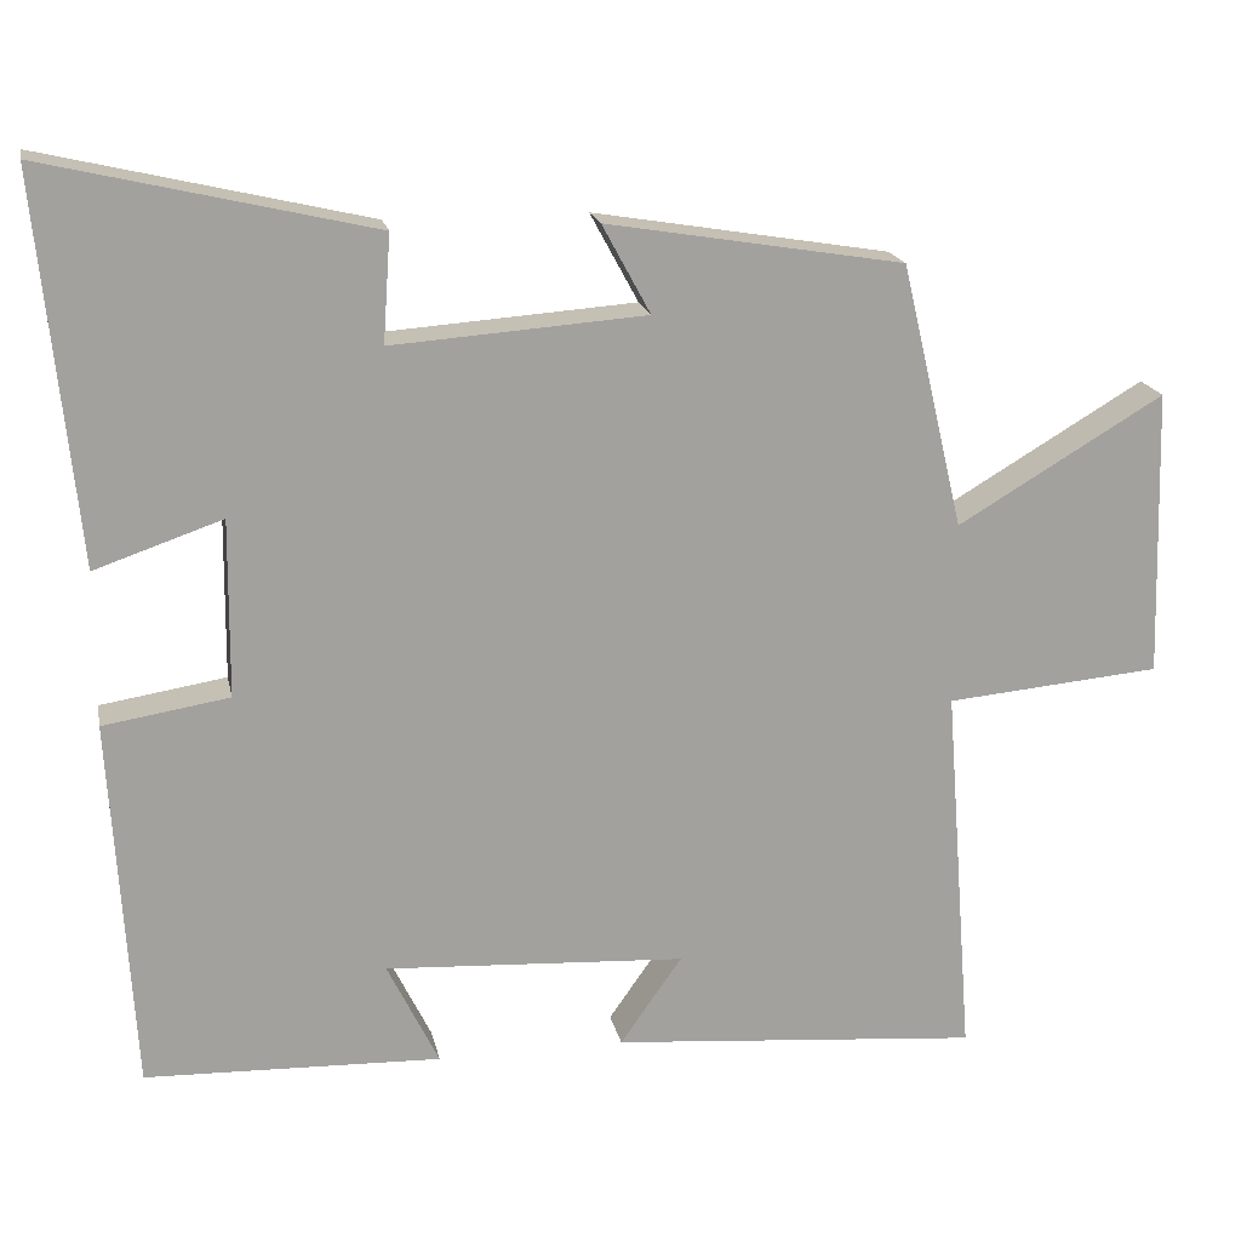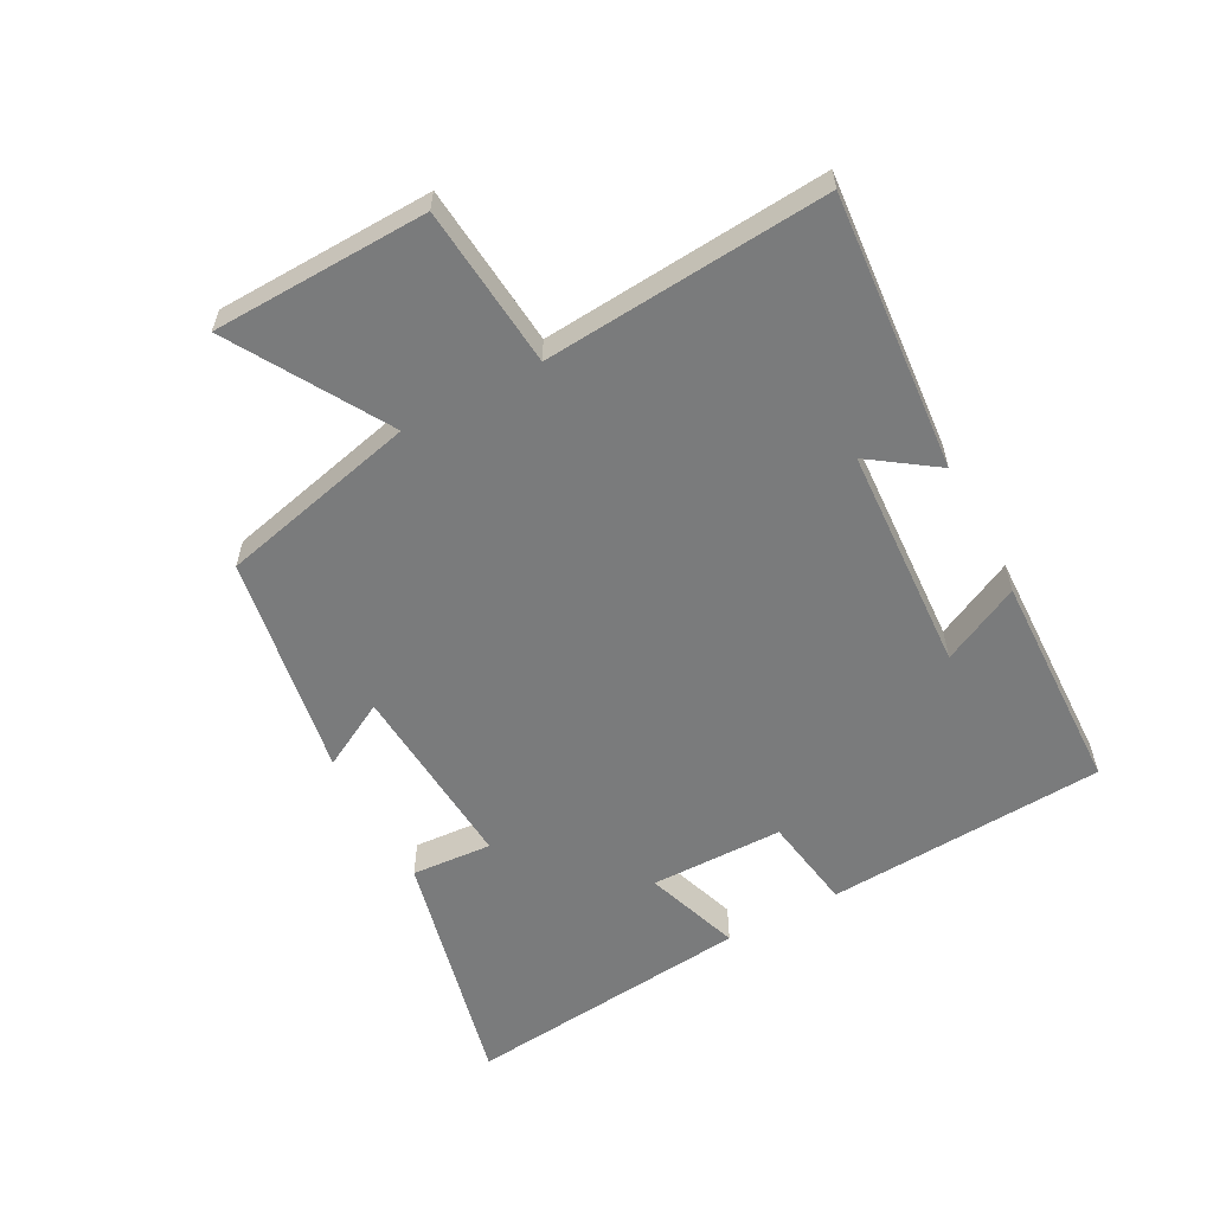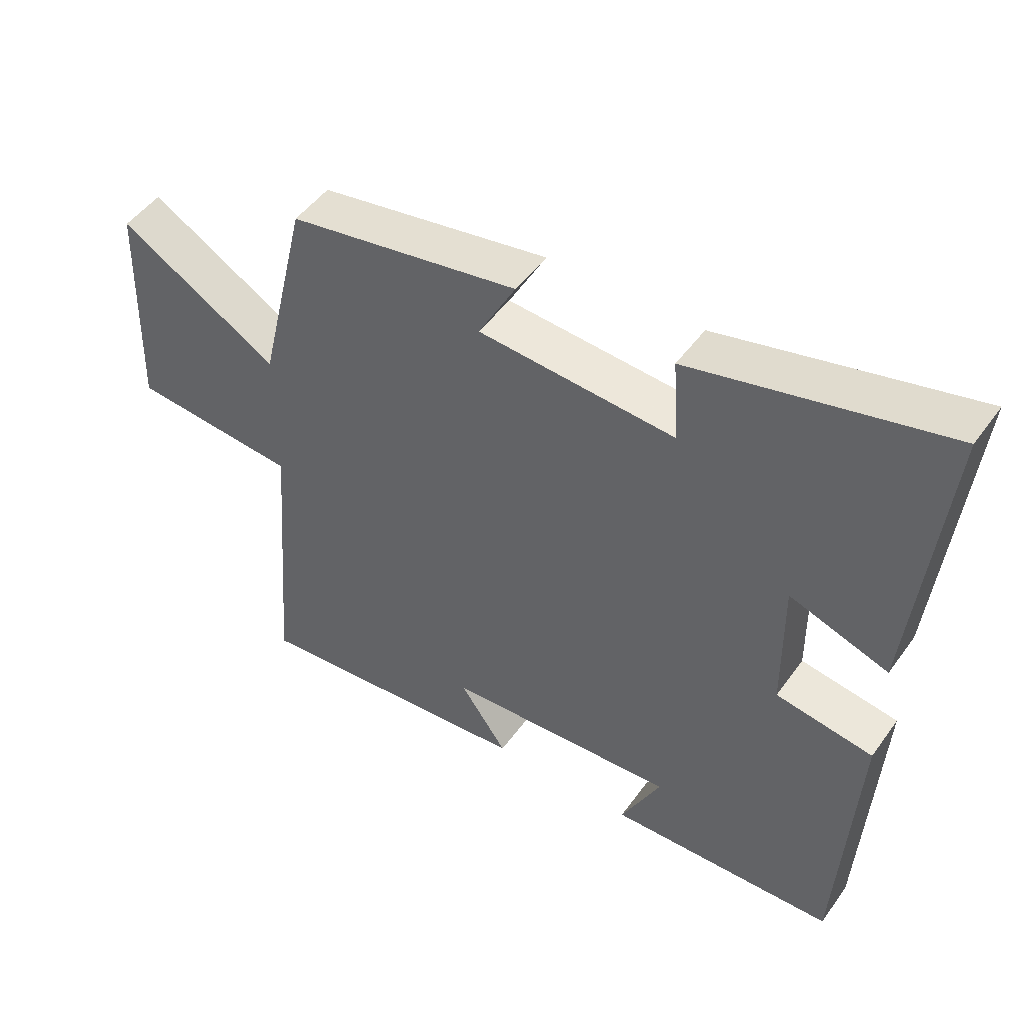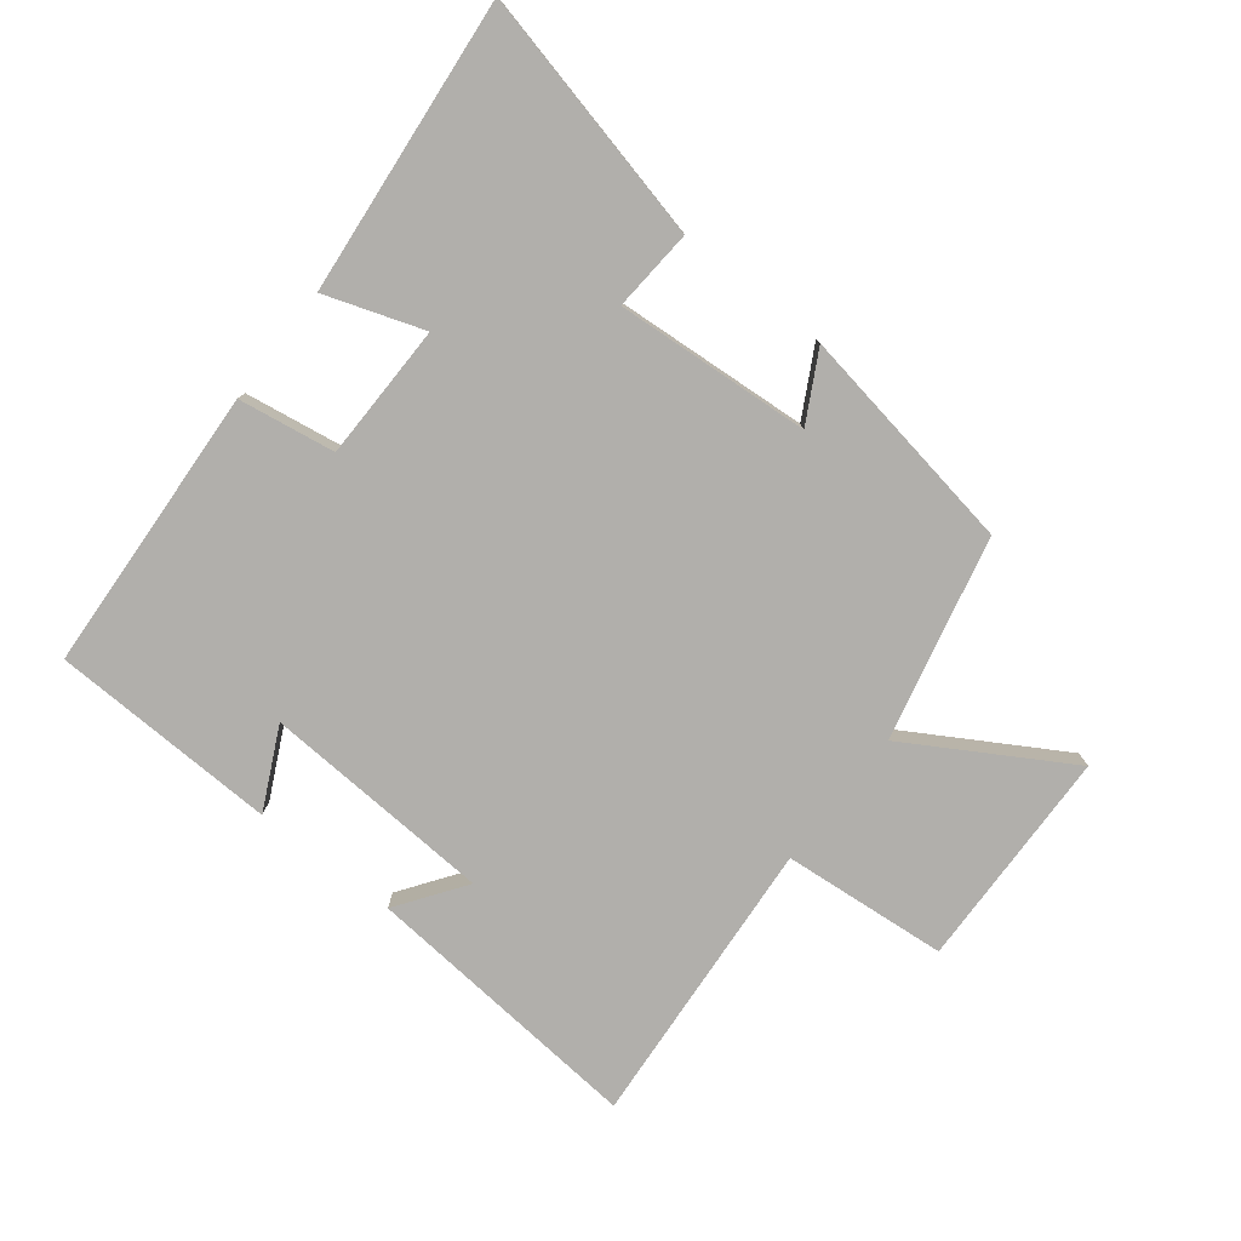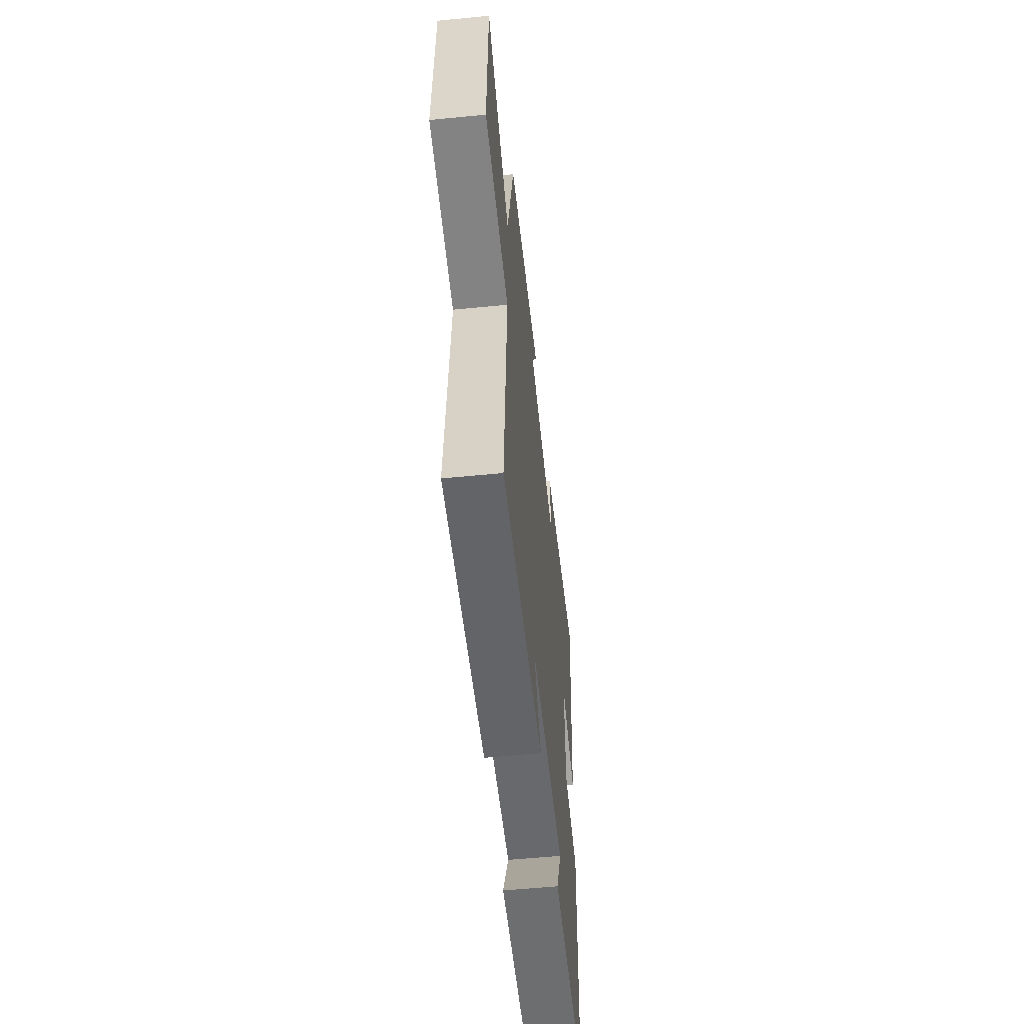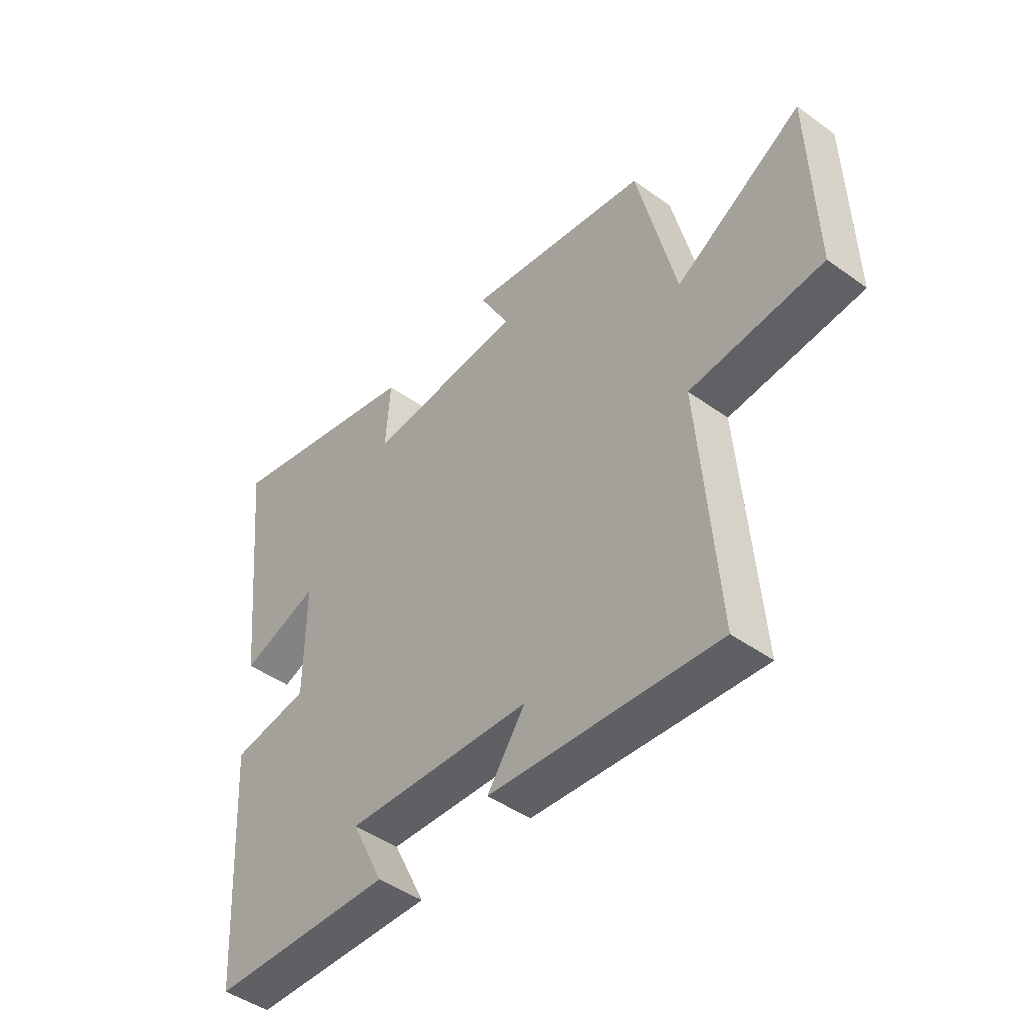
<metadata>
{"format":"obj","ext":"obj","renderer":"f3d","projection":"perspective","resolution":1024,"background":"white","views":[{"elev":18.2,"azim":-11.4,"up":"+Z"},{"elev":-58.3,"azim":118.2,"up":"+Y"},{"elev":48.7,"azim":-145.9,"up":"+Z"},{"elev":-78.3,"azim":-38.2,"up":"+Y"},{"elev":-56.0,"azim":95.9,"up":"+Z"},{"elev":-45.8,"azim":50.4,"up":"+Z"}]}
</metadata>
<code>
v 0.535 0.07 -0.537
v 0.098 0.07 -0.5
v 0.171 0.07 -0.396
v -0.185 0.07 -0.376
v -0.124 0.07 -0.5
v -0.474 0.07 -0.489
v -0.5 0.07 -0.048
v -0.351 0.07 -0.024
v -0.349 0.07 0.186
v -0.5 0.07 0.134
v -0.546 0.07 0.59
v -0.159 0.07 0.5
v -0.168 0.07 0.373
v 0.132 0.07 0.395
v 0.075 0.07 0.5
v 0.426 0.07 0.442
v 0.5 0.07 0.129
v 0.744 0.07 0.274
v 0.754 0.07 -0.066
v 0.5 0.07 -0.089
v 0.535 0 -0.537
v 0.098 0 -0.5
v 0.171 0 -0.396
v -0.185 0 -0.376
v -0.124 0 -0.5
v -0.474 0 -0.489
v -0.5 0 -0.048
v -0.351 0 -0.024
v -0.349 0 0.186
v -0.5 0 0.134
v -0.546 0 0.59
v -0.159 0 0.5
v -0.168 0 0.373
v 0.132 0 0.395
v 0.075 0 0.5
v 0.426 0 0.442
v 0.5 0 0.129
v 0.744 0 0.274
v 0.754 0 -0.066
v 0.5 0 -0.089
f 17 18 19 20
f 16 17 20
f 15 16 20
f 14 15 20
f 13 14 20 1
f 11 12 13
f 10 11 13
f 9 10 13
f 8 9 13 1
f 4 5 6 7
f 3 4 7 8
f 1 2 3
f 1 3 8
f 40 39 38 37
f 40 37 36
f 40 36 35
f 40 35 34
f 21 40 34 33
f 33 32 31
f 33 31 30
f 33 30 29
f 21 33 29 28
f 27 26 25 24
f 28 27 24 23
f 23 22 21
f 28 23 21
f 1 21 22 2
f 2 22 23 3
f 3 23 24 4
f 4 24 25 5
f 5 25 26 6
f 6 26 27 7
f 7 27 28 8
f 8 28 29 9
f 9 29 30 10
f 10 30 31 11
f 11 31 32 12
f 12 32 33 13
f 13 33 34 14
f 14 34 35 15
f 15 35 36 16
f 16 36 37 17
f 17 37 38 18
f 18 38 39 19
f 19 39 40 20
f 20 40 21 1

</code>
